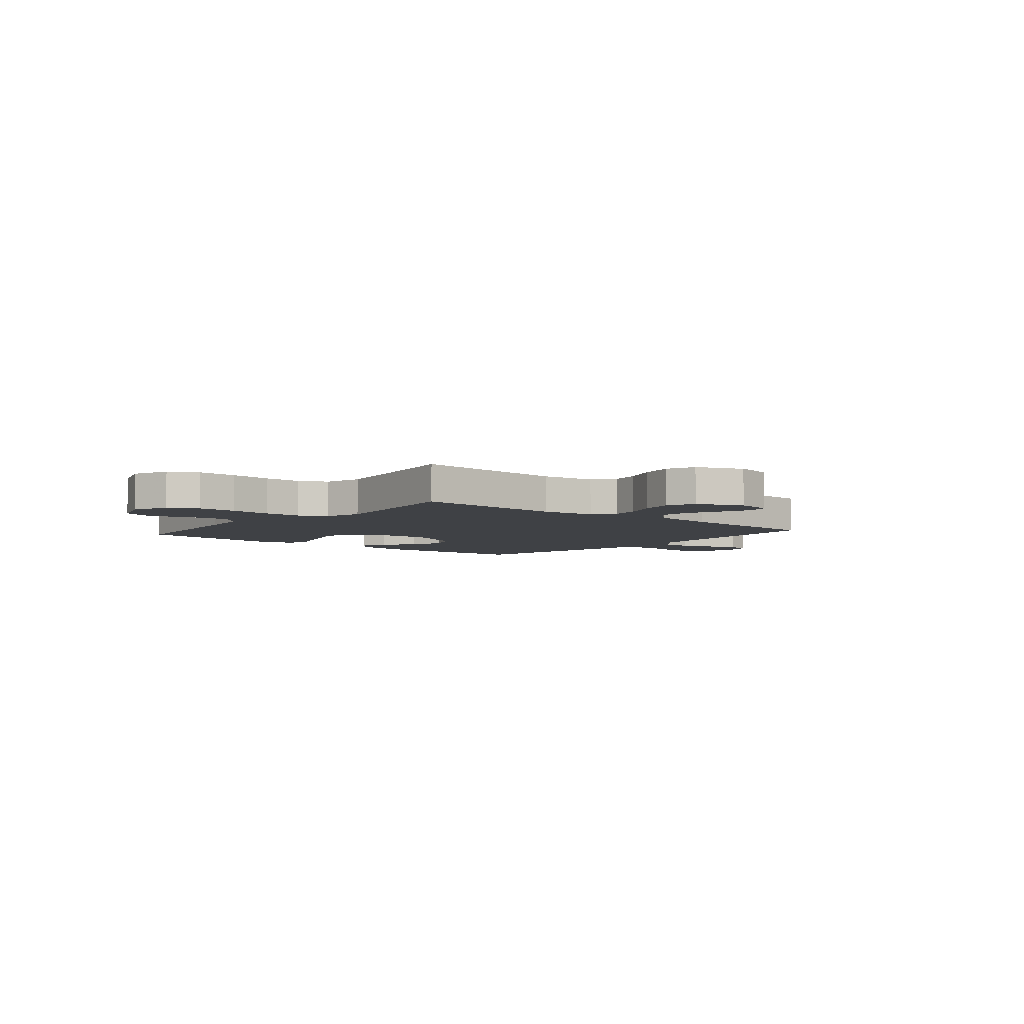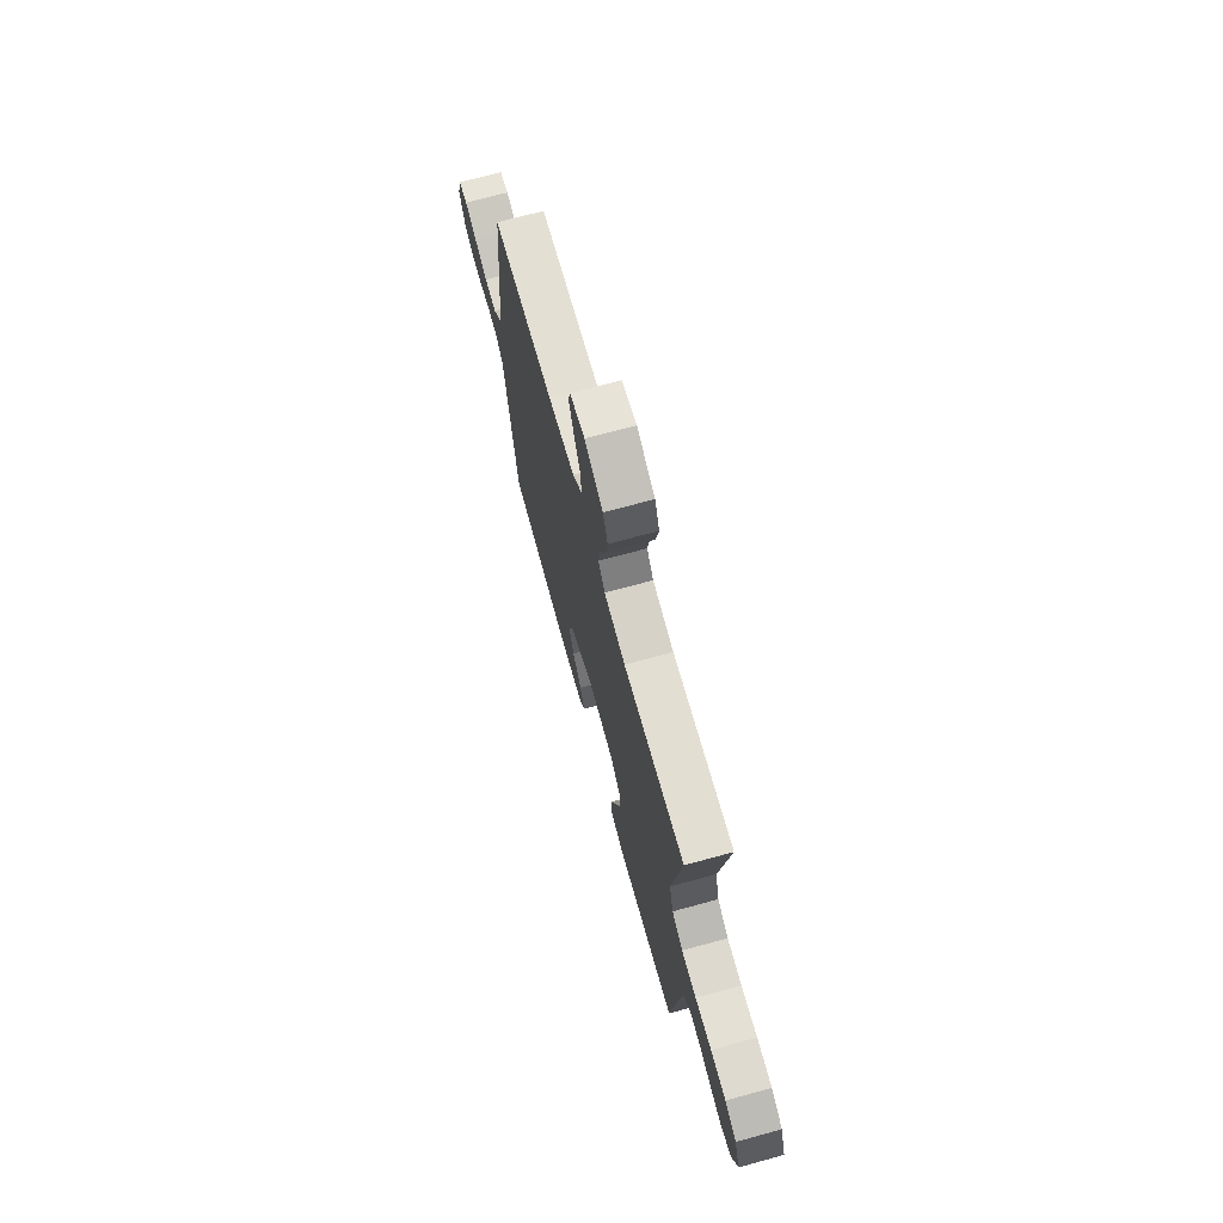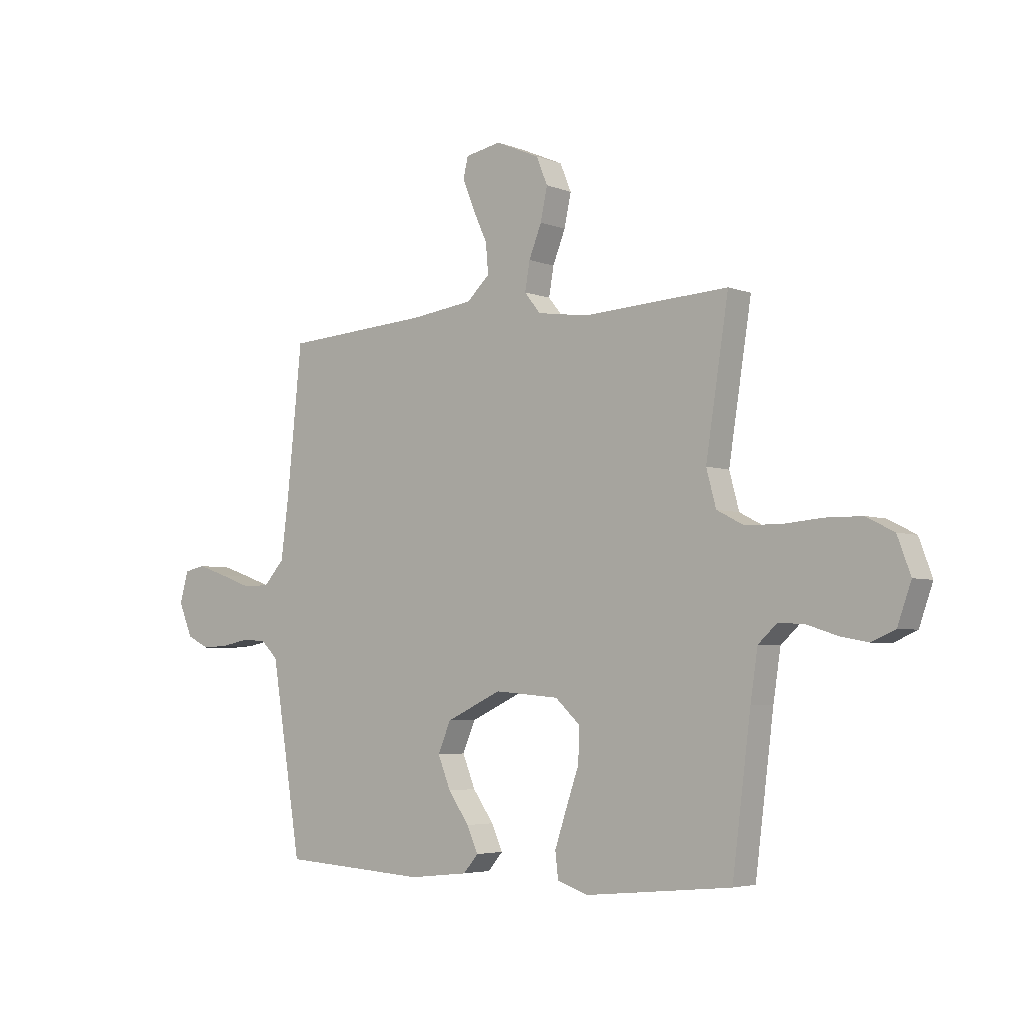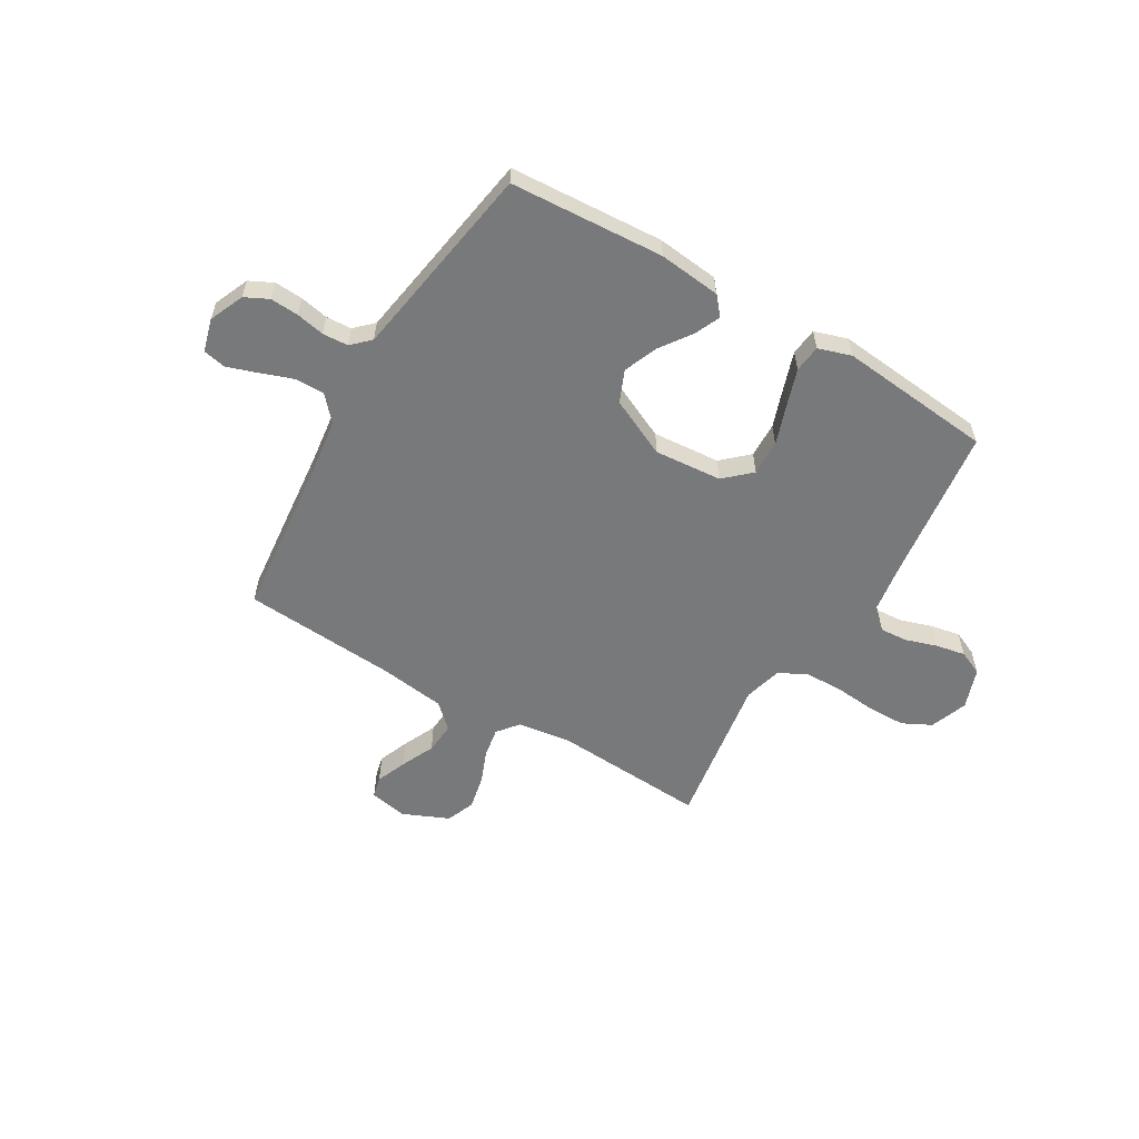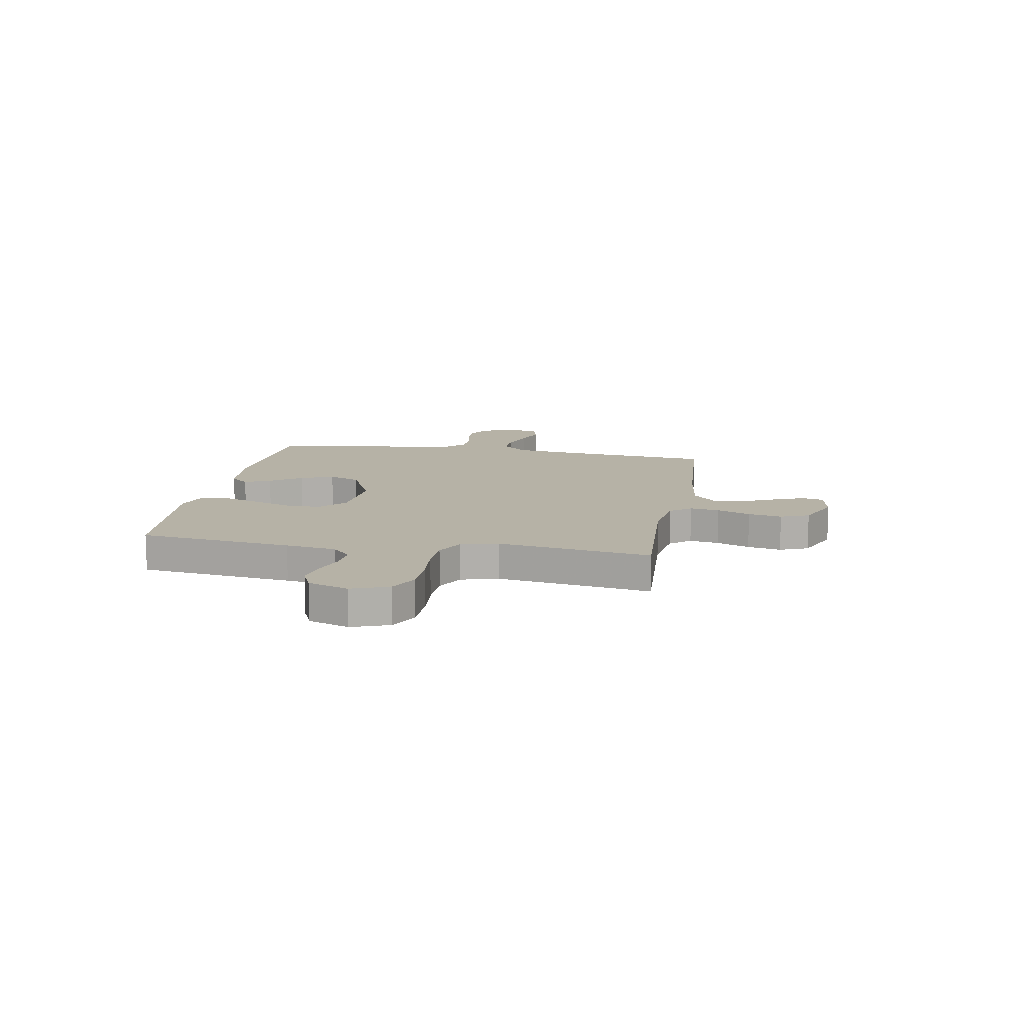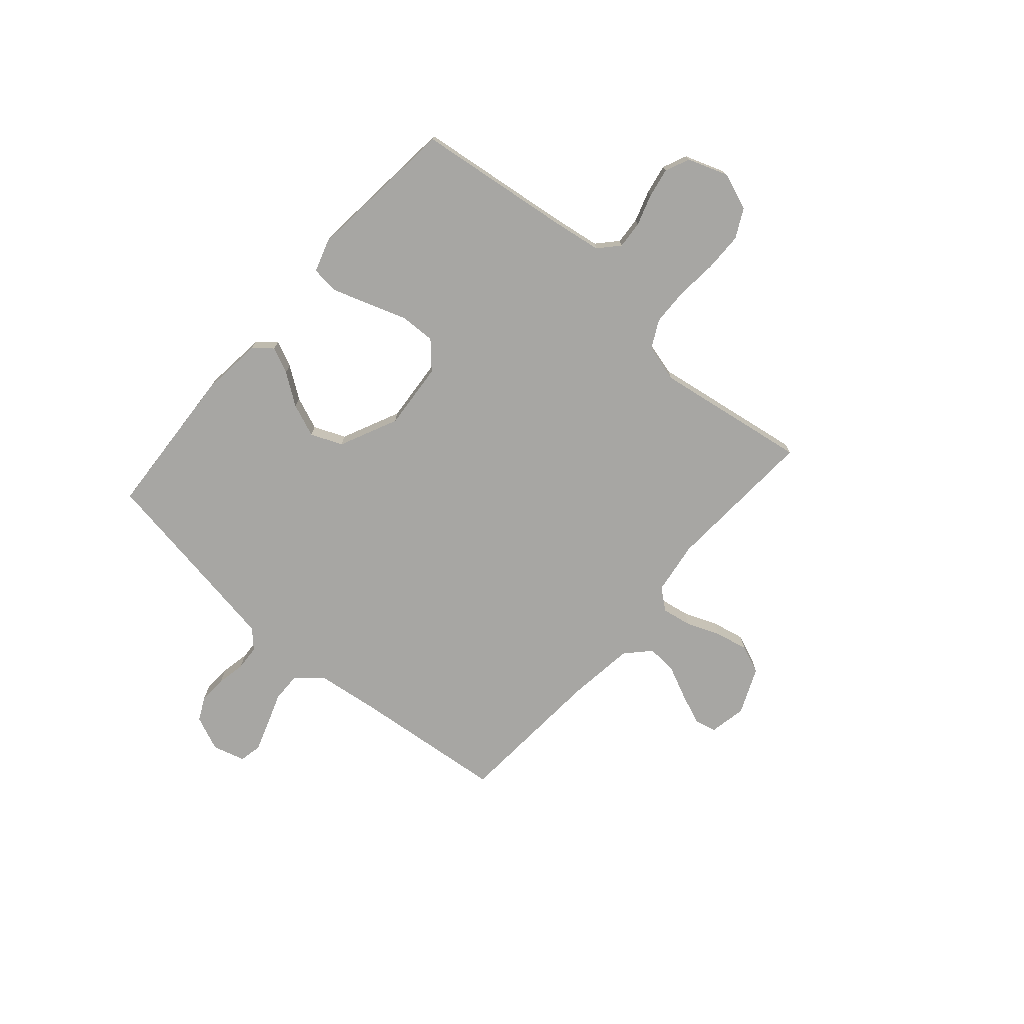
<metadata>
{"format":"obj","ext":"obj","renderer":"f3d","projection":"perspective","resolution":1024,"background":"white","views":[{"elev":-5.3,"azim":-40.3,"up":"+Y"},{"elev":70.3,"azim":-105.3,"up":"+Z"},{"elev":-4.4,"azim":-141.0,"up":"+Z"},{"elev":-57.7,"azim":149.3,"up":"+Y"},{"elev":12.2,"azim":-80.1,"up":"+Y"},{"elev":-74.2,"azim":-131.1,"up":"+Y"}]}
</metadata>
<code>
v -0.5 0.07 0.5
v -0.2 0.07 0.483
v -0.096 0.07 0.498
v -0.063 0.07 0.539
v -0.073 0.07 0.597
v -0.099 0.07 0.662
v -0.113 0.07 0.728
v -0.09 0.07 0.784
v 0 0.07 0.823
v 0.073 0.07 0.809
v 0.083 0.07 0.767
v 0.059 0.07 0.707
v 0.029 0.07 0.642
v 0.024 0.07 0.581
v 0.071 0.07 0.537
v 0.2 0.07 0.52
v 0.5 0.07 0.5
v 0.531 0.07 0.2
v 0.547 0.07 0.077
v 0.59 0.07 0.029
v 0.648 0.07 0.03
v 0.712 0.07 0.053
v 0.771 0.07 0.073
v 0.815 0.07 0.064
v 0.833 0.07 0
v 0.804 0.07 -0.068
v 0.758 0.07 -0.091
v 0.703 0.07 -0.088
v 0.647 0.07 -0.077
v 0.597 0.07 -0.08
v 0.562 0.07 -0.114
v 0.548 0.07 -0.2
v 0.5 0.07 -0.5
v 0.2 0.07 -0.519
v 0.079 0.07 -0.506
v 0.048 0.07 -0.47
v 0.071 0.07 -0.419
v 0.114 0.07 -0.358
v 0.14 0.07 -0.293
v 0.114 0.07 -0.231
v 0 0.07 -0.178
v -0.132 0.07 -0.189
v -0.183 0.07 -0.236
v -0.181 0.07 -0.305
v -0.154 0.07 -0.383
v -0.13 0.07 -0.455
v -0.136 0.07 -0.508
v -0.2 0.07 -0.529
v -0.5 0.07 -0.5
v -0.538 0.07 -0.2
v -0.553 0.07 -0.101
v -0.592 0.07 -0.065
v -0.646 0.07 -0.069
v -0.707 0.07 -0.089
v -0.765 0.07 -0.1
v -0.813 0.07 -0.079
v -0.841 0.07 0
v -0.814 0.07 0.073
v -0.757 0.07 0.102
v -0.681 0.07 0.103
v -0.6 0.07 0.096
v -0.527 0.07 0.098
v -0.473 0.07 0.126
v -0.453 0.07 0.2
v -0.5 0 0.5
v -0.2 0 0.483
v -0.096 0 0.498
v -0.063 0 0.539
v -0.073 0 0.597
v -0.099 0 0.662
v -0.113 0 0.728
v -0.09 0 0.784
v 0 0 0.823
v 0.073 0 0.809
v 0.083 0 0.767
v 0.059 0 0.707
v 0.029 0 0.642
v 0.024 0 0.581
v 0.071 0 0.537
v 0.2 0 0.52
v 0.5 0 0.5
v 0.531 0 0.2
v 0.547 0 0.077
v 0.59 0 0.029
v 0.648 0 0.03
v 0.712 0 0.053
v 0.771 0 0.073
v 0.815 0 0.064
v 0.833 0 0
v 0.804 0 -0.068
v 0.758 0 -0.091
v 0.703 0 -0.088
v 0.647 0 -0.077
v 0.597 0 -0.08
v 0.562 0 -0.114
v 0.548 0 -0.2
v 0.5 0 -0.5
v 0.2 0 -0.519
v 0.079 0 -0.506
v 0.048 0 -0.47
v 0.071 0 -0.419
v 0.114 0 -0.358
v 0.14 0 -0.293
v 0.114 0 -0.231
v 0 0 -0.178
v -0.132 0 -0.189
v -0.183 0 -0.236
v -0.181 0 -0.305
v -0.154 0 -0.383
v -0.13 0 -0.455
v -0.136 0 -0.508
v -0.2 0 -0.529
v -0.5 0 -0.5
v -0.538 0 -0.2
v -0.553 0 -0.101
v -0.592 0 -0.065
v -0.646 0 -0.069
v -0.707 0 -0.089
v -0.765 0 -0.1
v -0.813 0 -0.079
v -0.841 0 0
v -0.814 0 0.073
v -0.757 0 0.102
v -0.681 0 0.103
v -0.6 0 0.096
v -0.527 0 0.098
v -0.473 0 0.126
v -0.453 0 0.2
f 59 60 61
f 58 59 61
f 57 58 61
f 56 57 61
f 55 56 61
f 54 55 61
f 53 54 61
f 52 53 61 62
f 51 52 62 63
f 48 49 50
f 47 48 50
f 46 47 50
f 45 46 50
f 44 45 50
f 50 51 63
f 44 50 63
f 43 44 63
f 36 37 38
f 35 36 38
f 34 35 38
f 33 34 38
f 32 33 38
f 31 32 38 39
f 30 31 39 40
f 27 28 29
f 26 27 29
f 25 26 29
f 24 25 29
f 23 24 29
f 22 23 29
f 21 22 29
f 20 21 29 30
f 30 40 41
f 20 30 41
f 19 20 41
f 16 17 18
f 19 41 42
f 18 19 42
f 16 18 42
f 15 16 42
f 11 12 13
f 10 11 13
f 9 10 13
f 8 9 13
f 7 8 13
f 6 7 13
f 5 6 13
f 4 5 13 14
f 64 1 2
f 64 2 3
f 63 64 3
f 43 63 3
f 15 42 43
f 14 15 43
f 4 14 43
f 3 4 43
f 125 124 123
f 125 123 122
f 125 122 121
f 125 121 120
f 125 120 119
f 125 119 118
f 125 118 117
f 126 125 117 116
f 127 126 116 115
f 114 113 112
f 114 112 111
f 114 111 110
f 114 110 109
f 114 109 108
f 127 115 114
f 127 114 108
f 127 108 107
f 102 101 100
f 102 100 99
f 102 99 98
f 102 98 97
f 102 97 96
f 103 102 96 95
f 104 103 95 94
f 93 92 91
f 93 91 90
f 93 90 89
f 93 89 88
f 93 88 87
f 93 87 86
f 93 86 85
f 94 93 85 84
f 105 104 94
f 105 94 84
f 105 84 83
f 82 81 80
f 106 105 83
f 106 83 82
f 106 82 80
f 106 80 79
f 77 76 75
f 77 75 74
f 77 74 73
f 77 73 72
f 77 72 71
f 77 71 70
f 77 70 69
f 78 77 69 68
f 66 65 128
f 67 66 128
f 67 128 127
f 67 127 107
f 107 106 79
f 107 79 78
f 107 78 68
f 107 68 67
f 1 65 66 2
f 2 66 67 3
f 3 67 68 4
f 4 68 69 5
f 5 69 70 6
f 6 70 71 7
f 7 71 72 8
f 8 72 73 9
f 9 73 74 10
f 10 74 75 11
f 11 75 76 12
f 12 76 77 13
f 13 77 78 14
f 14 78 79 15
f 15 79 80 16
f 16 80 81 17
f 17 81 82 18
f 18 82 83 19
f 19 83 84 20
f 20 84 85 21
f 21 85 86 22
f 22 86 87 23
f 23 87 88 24
f 24 88 89 25
f 25 89 90 26
f 26 90 91 27
f 27 91 92 28
f 28 92 93 29
f 29 93 94 30
f 30 94 95 31
f 31 95 96 32
f 32 96 97 33
f 33 97 98 34
f 34 98 99 35
f 35 99 100 36
f 36 100 101 37
f 37 101 102 38
f 38 102 103 39
f 39 103 104 40
f 40 104 105 41
f 41 105 106 42
f 42 106 107 43
f 43 107 108 44
f 44 108 109 45
f 45 109 110 46
f 46 110 111 47
f 47 111 112 48
f 48 112 113 49
f 49 113 114 50
f 50 114 115 51
f 51 115 116 52
f 52 116 117 53
f 53 117 118 54
f 54 118 119 55
f 55 119 120 56
f 56 120 121 57
f 57 121 122 58
f 58 122 123 59
f 59 123 124 60
f 60 124 125 61
f 61 125 126 62
f 62 126 127 63
f 63 127 128 64
f 64 128 65 1

</code>
